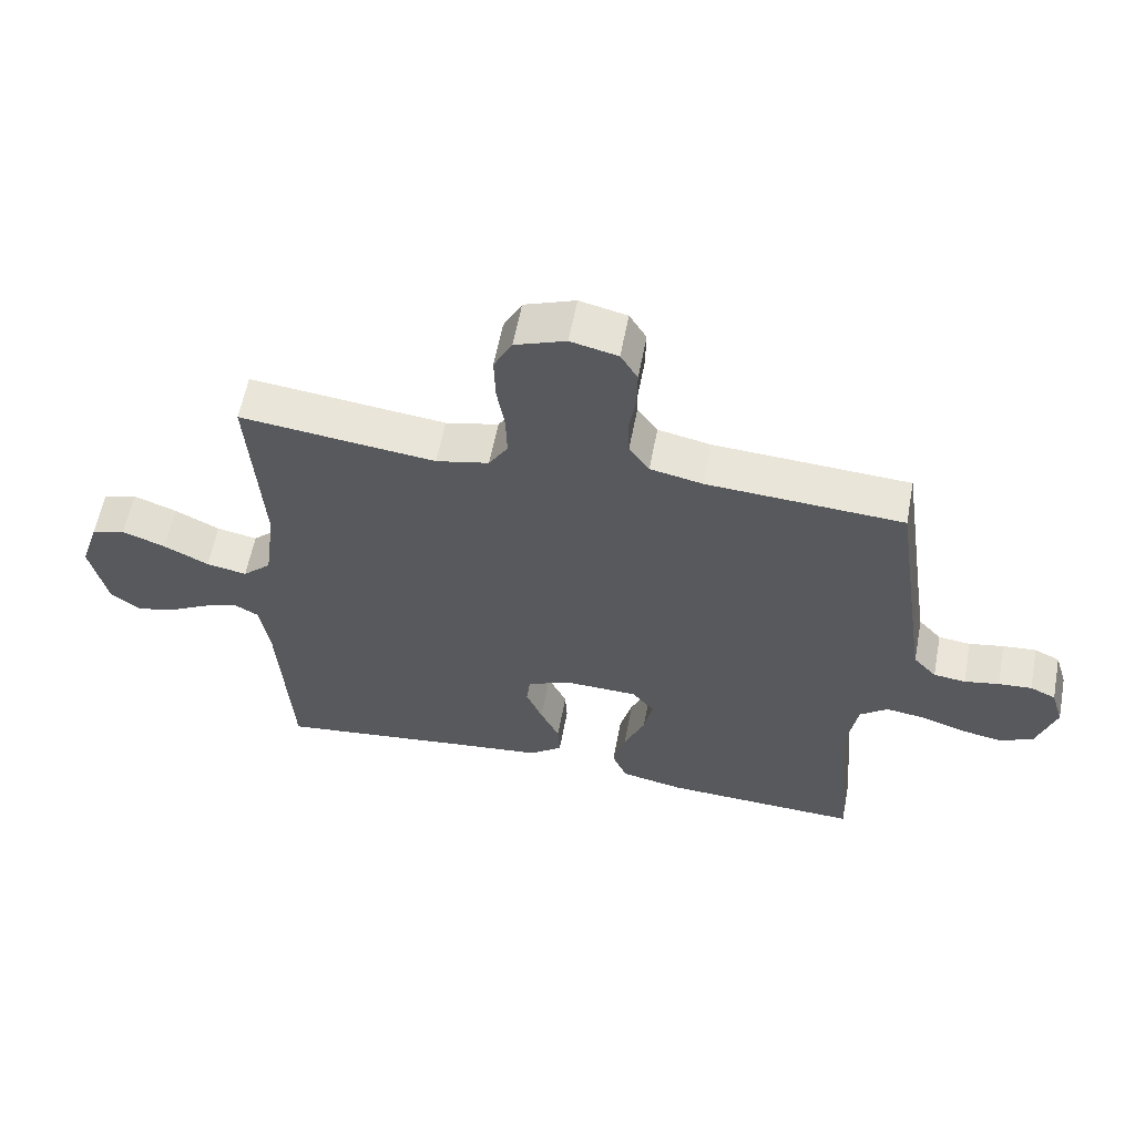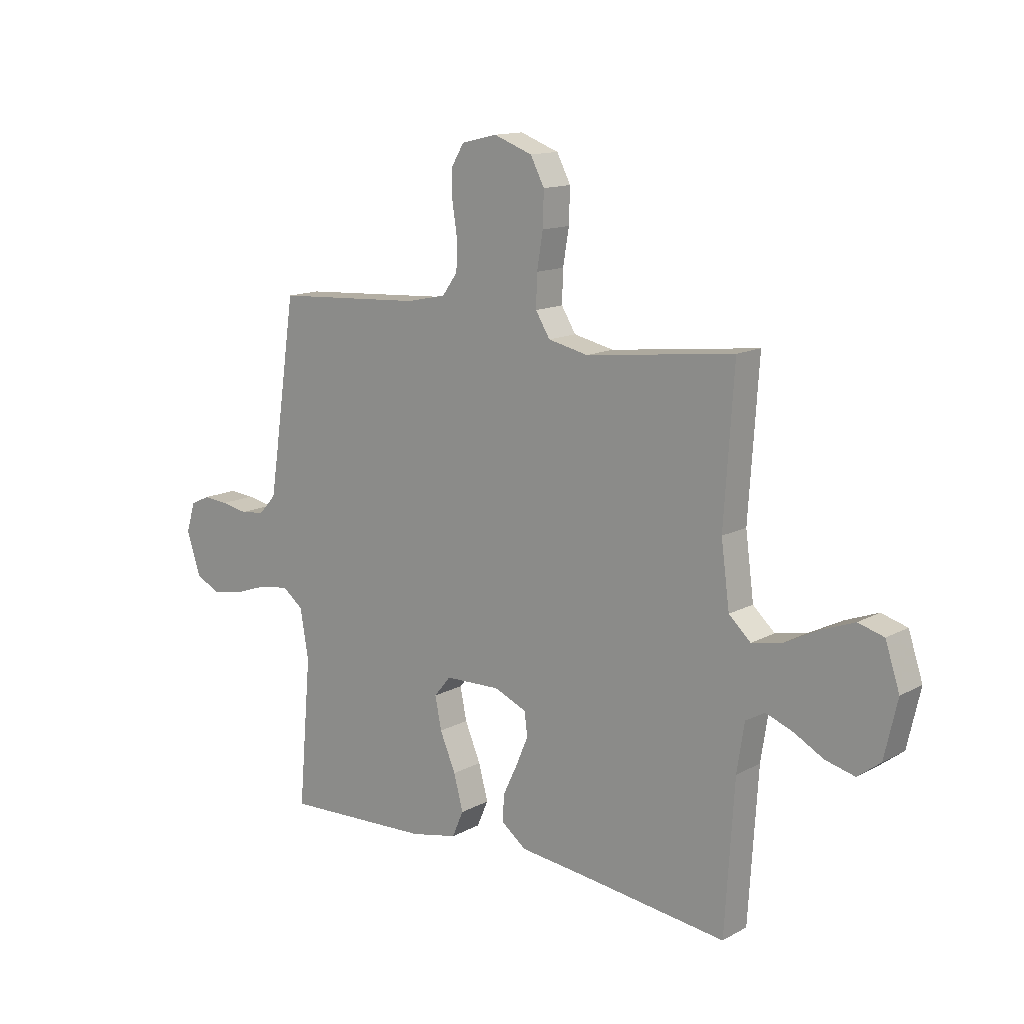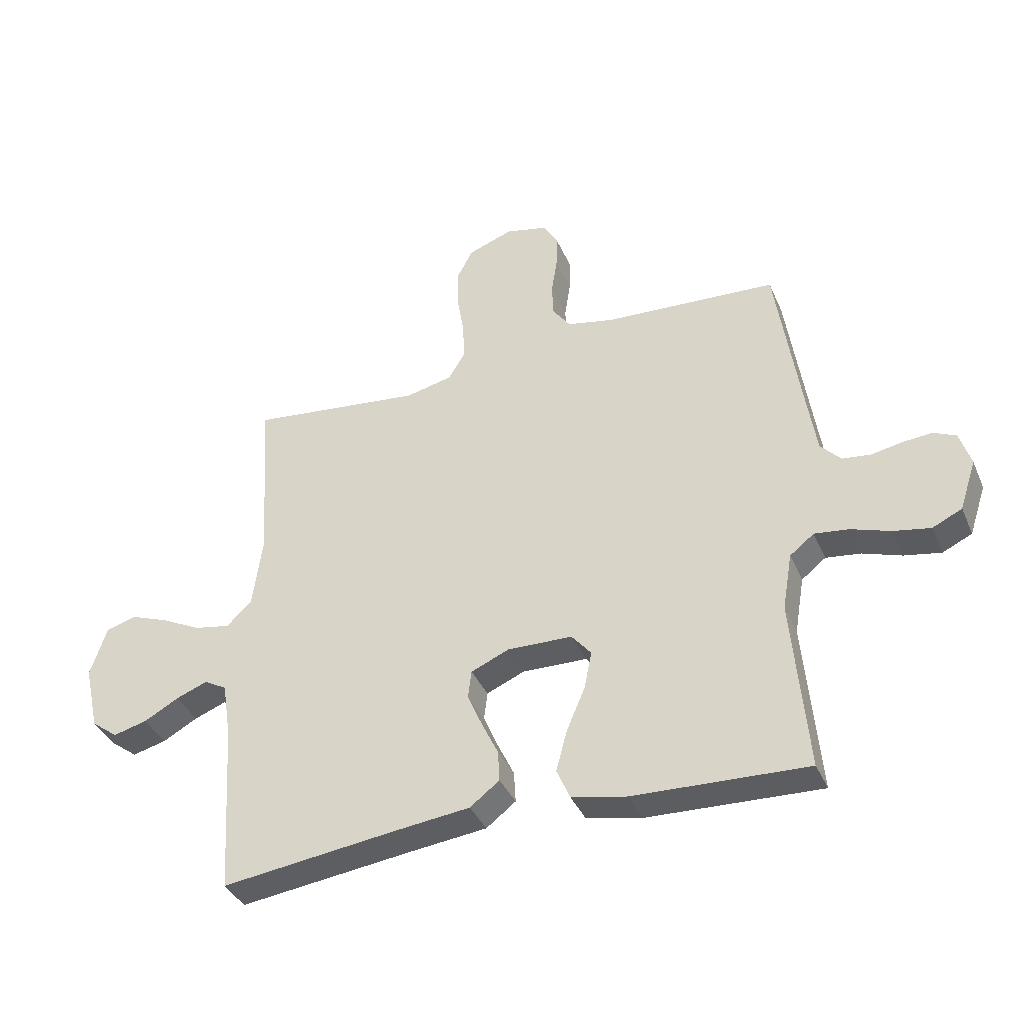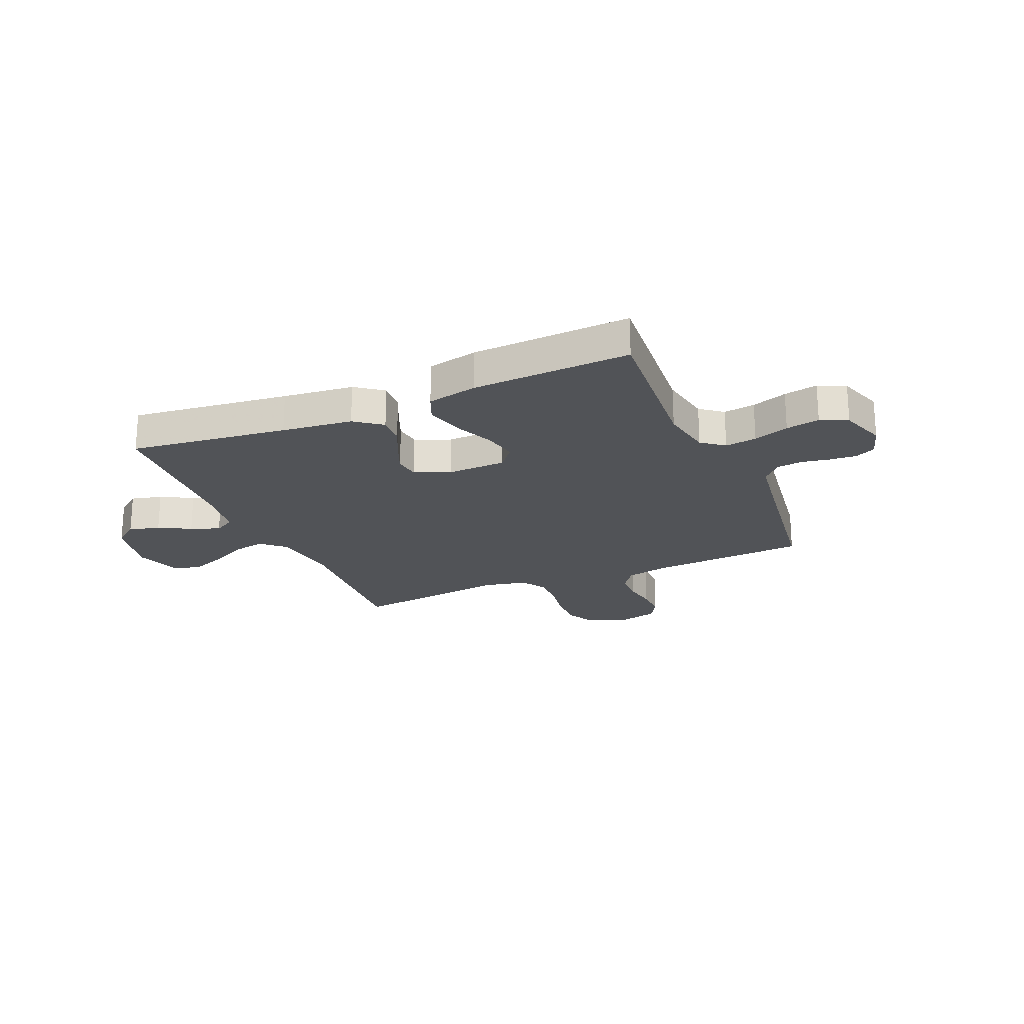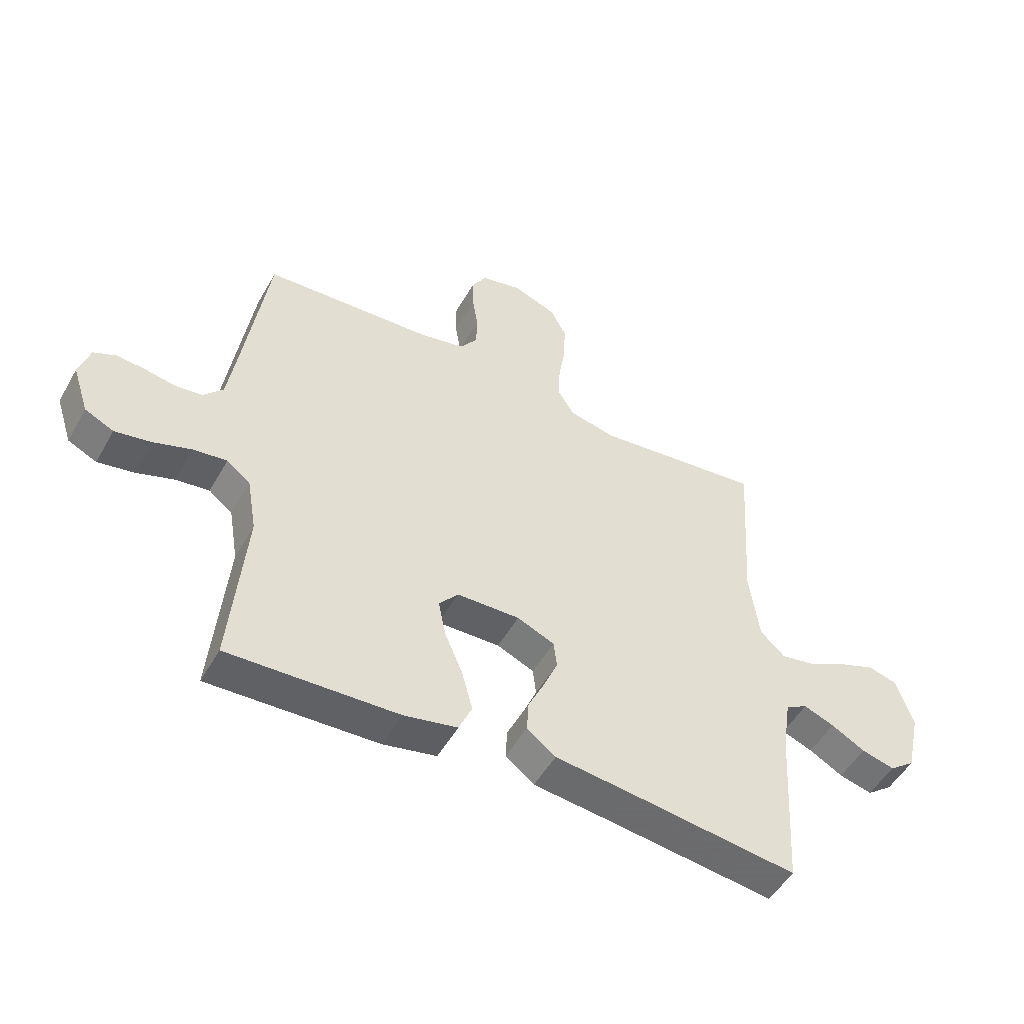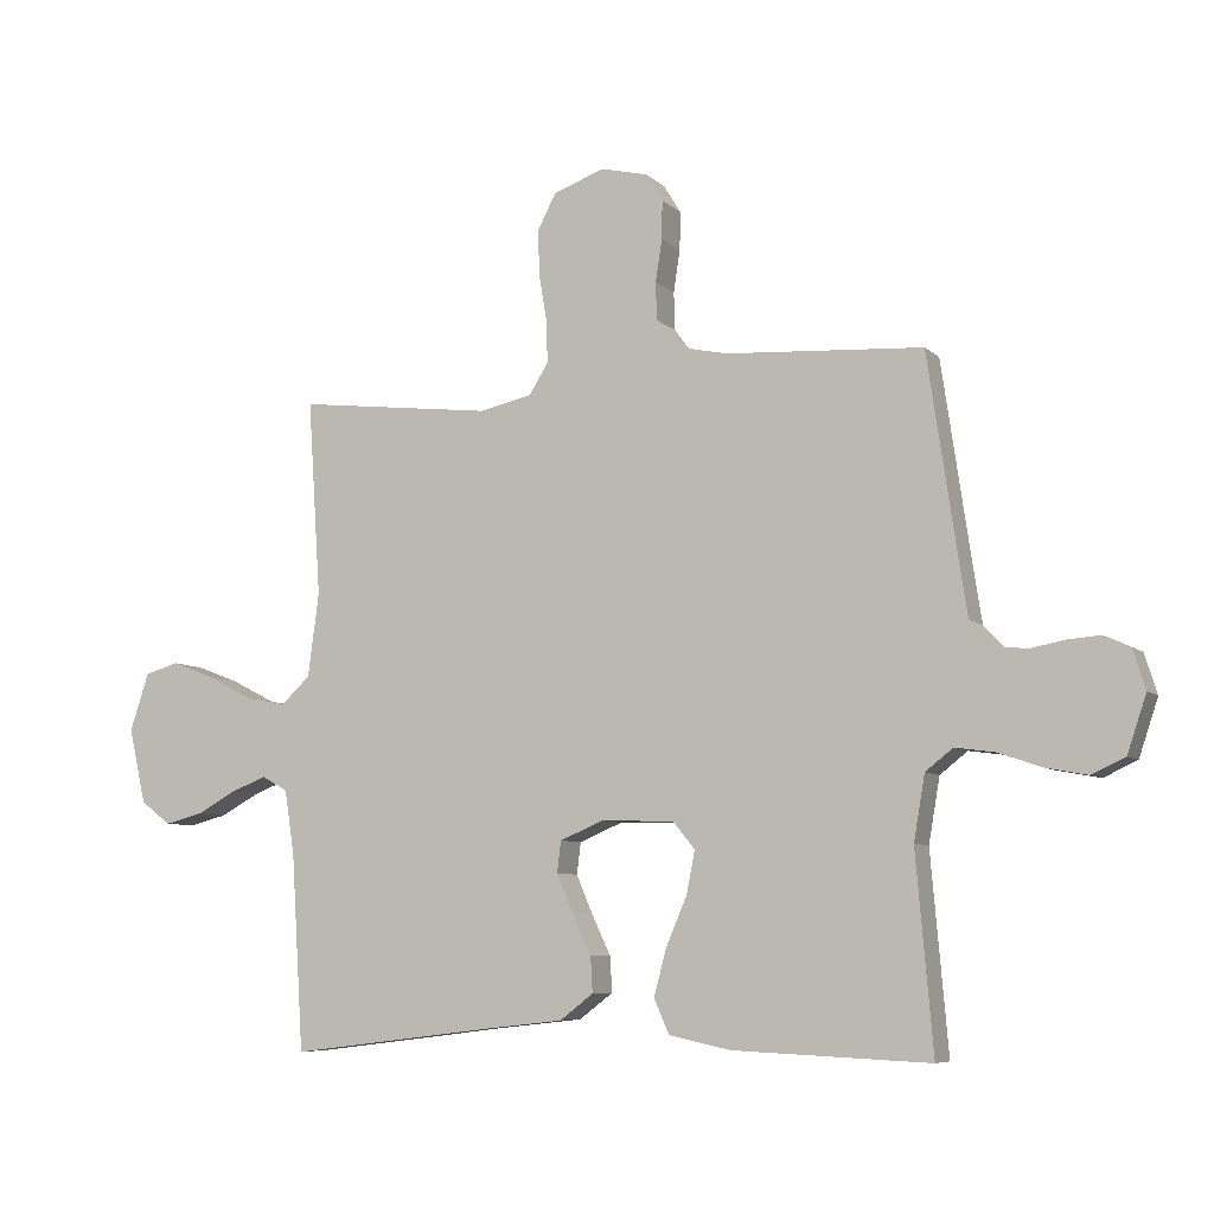
<metadata>
{"format":"obj","ext":"obj","renderer":"f3d","projection":"perspective","resolution":1024,"background":"white","views":[{"elev":59.1,"azim":-169.3,"up":"+Z"},{"elev":13.6,"azim":40.0,"up":"+Z"},{"elev":-38.1,"azim":-158.2,"up":"+Z"},{"elev":-21.9,"azim":-156.5,"up":"+Y"},{"elev":-50.9,"azim":-28.8,"up":"+Z"},{"elev":-7.1,"azim":-156.0,"up":"+Z"}]}
</metadata>
<code>
v -0.5 0.07 -0.5
v -0.474 0.07 -0.2
v -0.491 0.07 -0.101
v -0.533 0.07 -0.068
v -0.593 0.07 -0.076
v -0.66 0.07 -0.099
v -0.724 0.07 -0.111
v -0.775 0.07 -0.087
v -0.804 0.07 0
v -0.785 0.07 0.061
v -0.746 0.07 0.079
v -0.695 0.07 0.075
v -0.642 0.07 0.065
v -0.593 0.07 0.071
v -0.558 0.07 0.109
v -0.544 0.07 0.2
v -0.5 0.07 0.5
v -0.2 0.07 0.518
v -0.12 0.07 0.535
v -0.089 0.07 0.578
v -0.087 0.07 0.636
v -0.097 0.07 0.7
v -0.098 0.07 0.759
v -0.072 0.07 0.802
v 0 0.07 0.819
v 0.078 0.07 0.79
v 0.106 0.07 0.736
v 0.104 0.07 0.667
v 0.092 0.07 0.595
v 0.09 0.07 0.53
v 0.119 0.07 0.483
v 0.2 0.07 0.465
v 0.5 0.07 0.5
v 0.48 0.07 0.2
v 0.497 0.07 0.072
v 0.541 0.07 0.031
v 0.603 0.07 0.043
v 0.672 0.07 0.078
v 0.738 0.07 0.103
v 0.79 0.07 0.088
v 0.819 0.07 0
v 0.793 0.07 -0.115
v 0.747 0.07 -0.15
v 0.688 0.07 -0.135
v 0.628 0.07 -0.102
v 0.573 0.07 -0.081
v 0.534 0.07 -0.103
v 0.519 0.07 -0.2
v 0.5 0.07 -0.5
v 0.2 0.07 -0.463
v 0.066 0.07 -0.448
v 0.015 0.07 -0.409
v 0.018 0.07 -0.355
v 0.047 0.07 -0.294
v 0.072 0.07 -0.235
v 0.066 0.07 -0.187
v 0 0.07 -0.159
v -0.112 0.07 -0.162
v -0.146 0.07 -0.203
v -0.133 0.07 -0.268
v -0.101 0.07 -0.343
v -0.082 0.07 -0.414
v -0.105 0.07 -0.467
v -0.2 0.07 -0.487
v -0.5 0 -0.5
v -0.474 0 -0.2
v -0.491 0 -0.101
v -0.533 0 -0.068
v -0.593 0 -0.076
v -0.66 0 -0.099
v -0.724 0 -0.111
v -0.775 0 -0.087
v -0.804 0 0
v -0.785 0 0.061
v -0.746 0 0.079
v -0.695 0 0.075
v -0.642 0 0.065
v -0.593 0 0.071
v -0.558 0 0.109
v -0.544 0 0.2
v -0.5 0 0.5
v -0.2 0 0.518
v -0.12 0 0.535
v -0.089 0 0.578
v -0.087 0 0.636
v -0.097 0 0.7
v -0.098 0 0.759
v -0.072 0 0.802
v 0 0 0.819
v 0.078 0 0.79
v 0.106 0 0.736
v 0.104 0 0.667
v 0.092 0 0.595
v 0.09 0 0.53
v 0.119 0 0.483
v 0.2 0 0.465
v 0.5 0 0.5
v 0.48 0 0.2
v 0.497 0 0.072
v 0.541 0 0.031
v 0.603 0 0.043
v 0.672 0 0.078
v 0.738 0 0.103
v 0.79 0 0.088
v 0.819 0 0
v 0.793 0 -0.115
v 0.747 0 -0.15
v 0.688 0 -0.135
v 0.628 0 -0.102
v 0.573 0 -0.081
v 0.534 0 -0.103
v 0.519 0 -0.2
v 0.5 0 -0.5
v 0.2 0 -0.463
v 0.066 0 -0.448
v 0.015 0 -0.409
v 0.018 0 -0.355
v 0.047 0 -0.294
v 0.072 0 -0.235
v 0.066 0 -0.187
v 0 0 -0.159
v -0.112 0 -0.162
v -0.146 0 -0.203
v -0.133 0 -0.268
v -0.101 0 -0.343
v -0.082 0 -0.414
v -0.105 0 -0.467
v -0.2 0 -0.487
f 64 1 2
f 63 64 2
f 62 63 2
f 61 62 2
f 60 61 2
f 59 60 2 3
f 58 59 3 4
f 57 58 4
f 52 53 54
f 51 52 54
f 50 51 54
f 50 54 55
f 49 50 55
f 48 49 55
f 47 48 55 56
f 43 44 45
f 42 43 45
f 41 42 45
f 40 41 45
f 39 40 45
f 38 39 45
f 37 38 45
f 36 37 45 46
f 47 56 57
f 46 47 57
f 36 46 57
f 35 36 57
f 27 28 29
f 26 27 29
f 25 26 29
f 24 25 29
f 23 24 29
f 22 23 29
f 21 22 29
f 20 21 29 30
f 19 20 30 31
f 16 17 18
f 19 31 32
f 18 19 32
f 16 18 32
f 15 16 32
f 11 12 13
f 10 11 13
f 9 10 13
f 8 9 13
f 7 8 13
f 6 7 13
f 5 6 13
f 4 5 13 14
f 14 15 32
f 4 14 32
f 57 4 32
f 35 57 32
f 34 35 32
f 32 33 34
f 66 65 128
f 66 128 127
f 66 127 126
f 66 126 125
f 66 125 124
f 67 66 124 123
f 68 67 123 122
f 68 122 121
f 118 117 116
f 118 116 115
f 118 115 114
f 119 118 114
f 119 114 113
f 119 113 112
f 120 119 112 111
f 109 108 107
f 109 107 106
f 109 106 105
f 109 105 104
f 109 104 103
f 109 103 102
f 109 102 101
f 110 109 101 100
f 121 120 111
f 121 111 110
f 121 110 100
f 121 100 99
f 93 92 91
f 93 91 90
f 93 90 89
f 93 89 88
f 93 88 87
f 93 87 86
f 93 86 85
f 94 93 85 84
f 95 94 84 83
f 82 81 80
f 96 95 83
f 96 83 82
f 96 82 80
f 96 80 79
f 77 76 75
f 77 75 74
f 77 74 73
f 77 73 72
f 77 72 71
f 77 71 70
f 77 70 69
f 78 77 69 68
f 96 79 78
f 96 78 68
f 96 68 121
f 96 121 99
f 96 99 98
f 98 97 96
f 1 65 66 2
f 2 66 67 3
f 3 67 68 4
f 4 68 69 5
f 5 69 70 6
f 6 70 71 7
f 7 71 72 8
f 8 72 73 9
f 9 73 74 10
f 10 74 75 11
f 11 75 76 12
f 12 76 77 13
f 13 77 78 14
f 14 78 79 15
f 15 79 80 16
f 16 80 81 17
f 17 81 82 18
f 18 82 83 19
f 19 83 84 20
f 20 84 85 21
f 21 85 86 22
f 22 86 87 23
f 23 87 88 24
f 24 88 89 25
f 25 89 90 26
f 26 90 91 27
f 27 91 92 28
f 28 92 93 29
f 29 93 94 30
f 30 94 95 31
f 31 95 96 32
f 32 96 97 33
f 33 97 98 34
f 34 98 99 35
f 35 99 100 36
f 36 100 101 37
f 37 101 102 38
f 38 102 103 39
f 39 103 104 40
f 40 104 105 41
f 41 105 106 42
f 42 106 107 43
f 43 107 108 44
f 44 108 109 45
f 45 109 110 46
f 46 110 111 47
f 47 111 112 48
f 48 112 113 49
f 49 113 114 50
f 50 114 115 51
f 51 115 116 52
f 52 116 117 53
f 53 117 118 54
f 54 118 119 55
f 55 119 120 56
f 56 120 121 57
f 57 121 122 58
f 58 122 123 59
f 59 123 124 60
f 60 124 125 61
f 61 125 126 62
f 62 126 127 63
f 63 127 128 64
f 64 128 65 1

</code>
